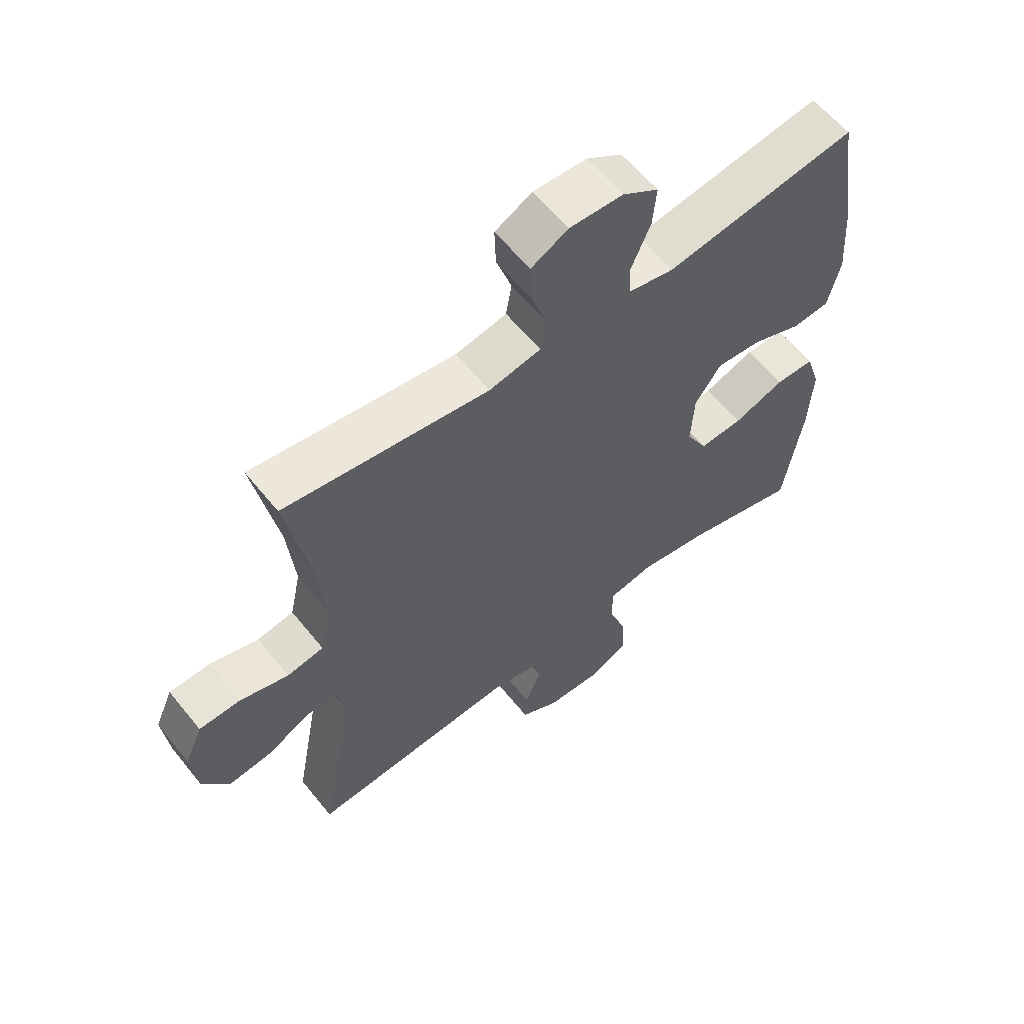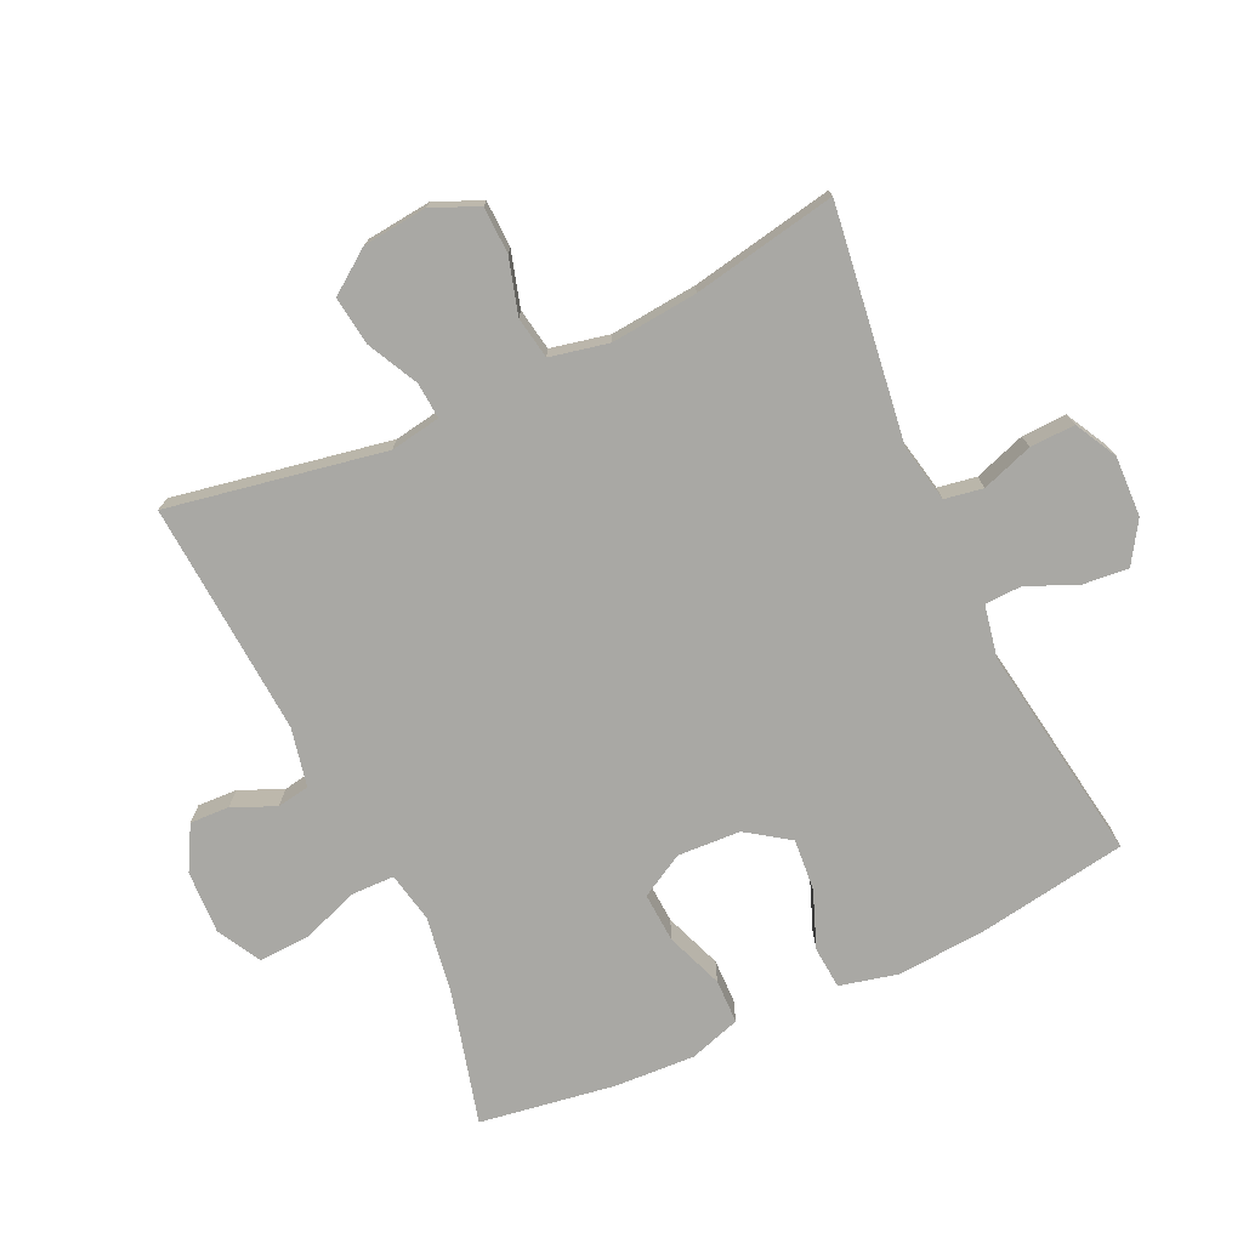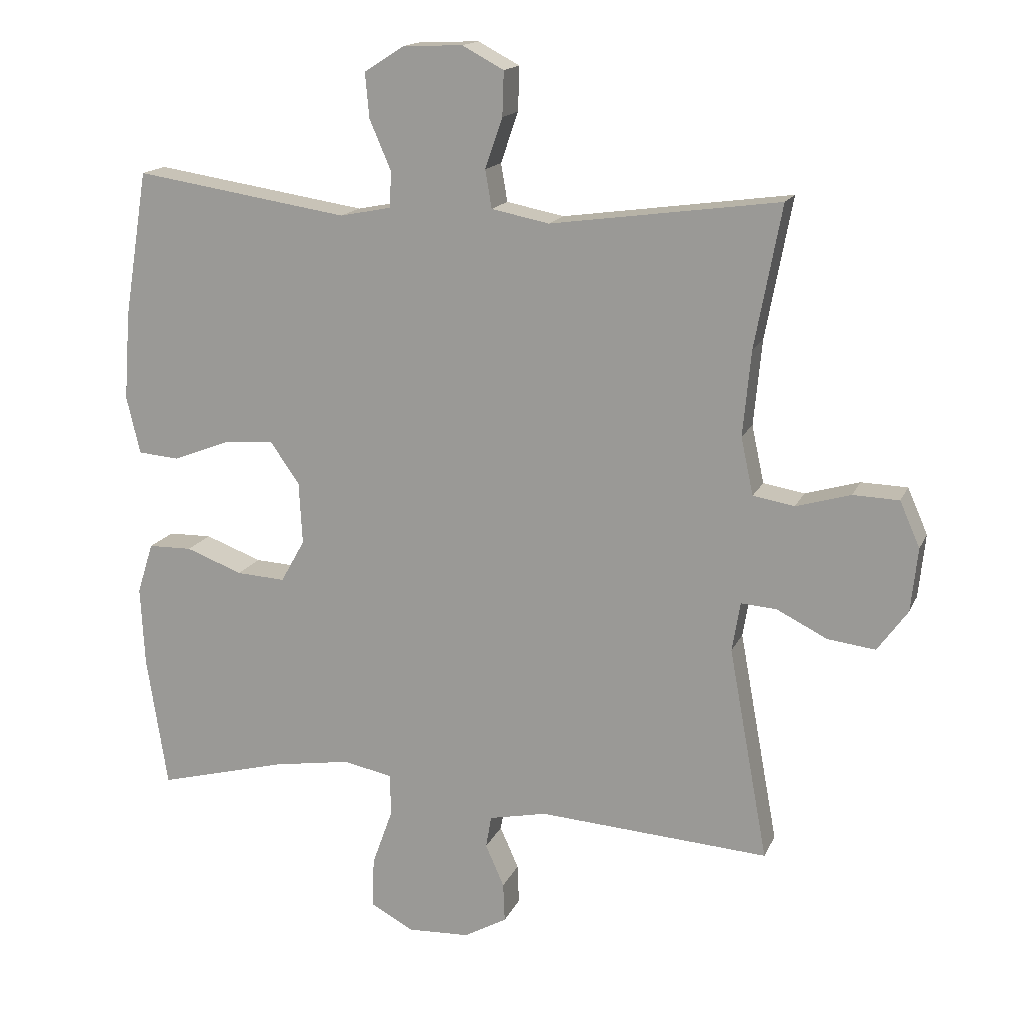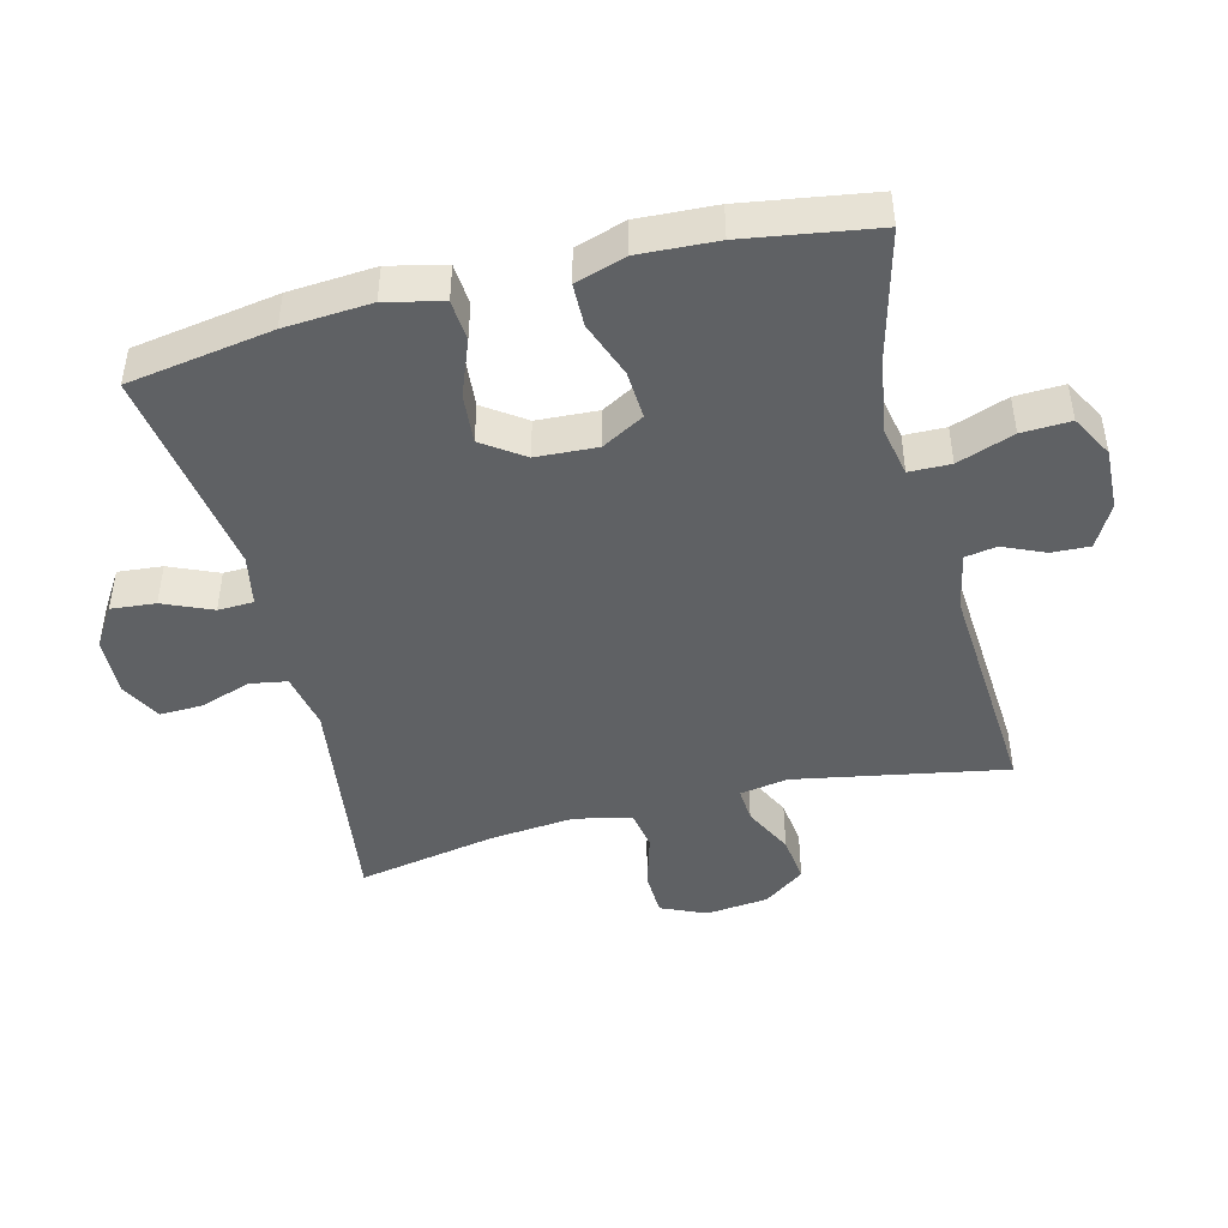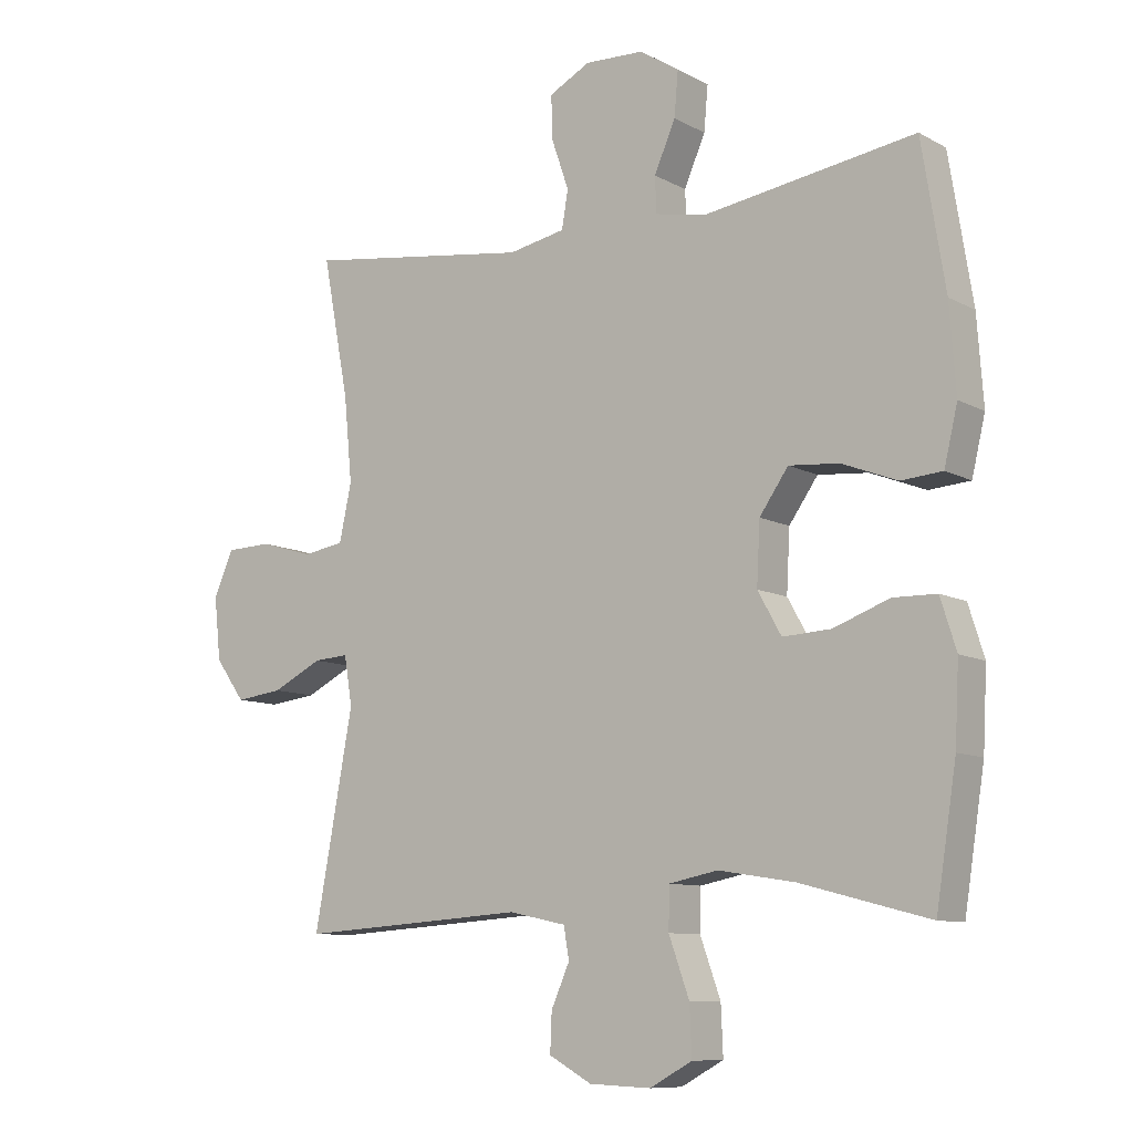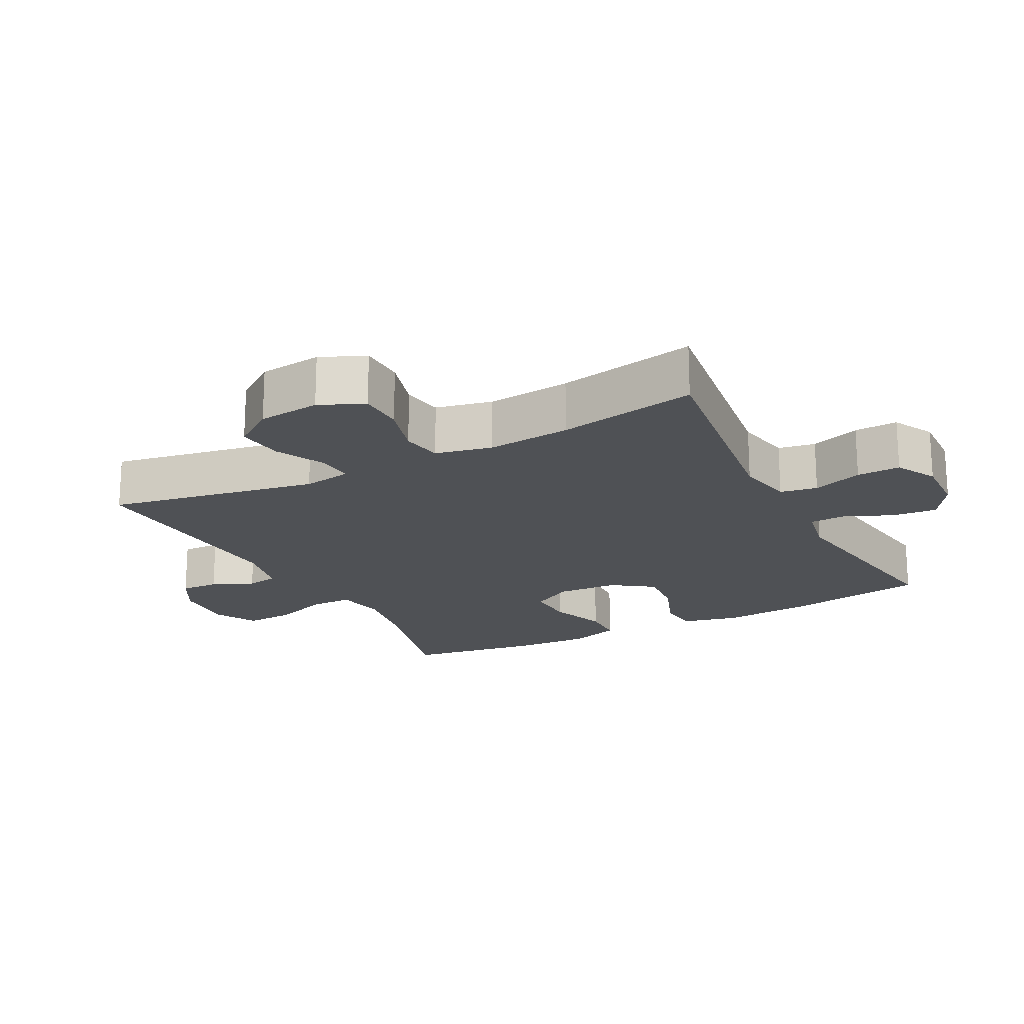
<metadata>
{"format":"obj","ext":"obj","renderer":"f3d","projection":"perspective","resolution":1024,"background":"white","views":[{"elev":59.9,"azim":-38.6,"up":"+Z"},{"elev":-74.9,"azim":-65.0,"up":"+Y"},{"elev":15.7,"azim":-162.2,"up":"+Z"},{"elev":-45.9,"azim":104.2,"up":"+Y"},{"elev":-9.5,"azim":35.9,"up":"+Z"},{"elev":-19.6,"azim":-62.5,"up":"+Y"}]}
</metadata>
<code>
o path5024
v 0.5491 0.0375 -0.295
v 0.5554 0.0375 -0.1739
v 0.5309 0.0375 -0.09624
v 0.464 0.0375 -0.09497
v 0.3775 0.0375 -0.1273
v 0.303 0.0375 -0.1316
v 0.2665 0.0375 -0.06637
v 0.2715 0.0375 0.02837
v 0.3161 0.0375 0.09225
v 0.3935 0.0375 0.08578
v 0.4789 0.0375 0.05277
v 0.5426 0.0375 0.0579
v 0.5633 0.0375 0.1456
v 0.5537 0.0375 0.2797
v 0.5175 0.0375 0.5035
v 0.1909 0.0375 0.4528
v 0.1123 0.0375 0.4682
v 0.1103 0.0375 0.5234
v 0.1429 0.0375 0.5989
v 0.1491 0.0375 0.6676
v 0.08792 0.0375 0.7066
v -0.003067 0.0375 0.7099
v -0.06635 0.0375 0.6761
v -0.06416 0.0375 0.6086
v -0.03761 0.0375 0.5315
v -0.04748 0.0375 0.4737
v -0.1354 0.0375 0.4562
v -0.4842 0.0375 0.5035
v -0.4435 0.0375 0.2876
v -0.4311 0.0375 0.1572
v -0.45 0.0375 0.06955
v -0.513 0.0375 0.05883
v -0.5961 0.0375 0.08296
v -0.6664 0.0375 0.08071
v -0.697 0.0375 0.01113
v -0.6868 0.0375 -0.08567
v -0.6408 0.0375 -0.1493
v -0.5678 0.0375 -0.1401
v -0.4909 0.0375 -0.1015
v -0.4369 0.0375 -0.09759
v -0.4244 0.0375 -0.1729
v -0.4842 0.0375 -0.4984
v -0.1321 0.0375 -0.4746
v -0.04414 0.0375 -0.4932
v -0.03582 0.0375 -0.5419
v -0.06416 0.0375 -0.6063
v -0.06663 0.0375 -0.6658
v -0.00095 0.0375 -0.7023
v 0.09413 0.0375 -0.7063
v 0.1596 0.0375 -0.6706
v 0.1563 0.0375 -0.5947
v 0.125 0.0375 -0.5071
v 0.1261 0.0375 -0.443
v 0.2016 0.0375 -0.4279
v 0.3195 0.0375 -0.4467
v 0.5175 0.0375 -0.4984
v 0.5491 -0.0375 -0.295
v 0.5554 -0.0375 -0.1739
v 0.5309 -0.0375 -0.09624
v 0.464 -0.0375 -0.09497
v 0.3775 -0.0375 -0.1273
v 0.303 -0.0375 -0.1316
v 0.2665 -0.0375 -0.06637
v 0.2715 -0.0375 0.02837
v 0.3161 -0.0375 0.09225
v 0.3935 -0.0375 0.08578
v 0.4789 -0.0375 0.05277
v 0.5426 -0.0375 0.0579
v 0.5633 -0.0375 0.1456
v 0.5537 -0.0375 0.2797
v 0.5175 -0.0375 0.5035
v 0.1909 -0.0375 0.4528
v 0.1123 -0.0375 0.4682
v 0.1103 -0.0375 0.5234
v 0.1429 -0.0375 0.5989
v 0.1491 -0.0375 0.6676
v 0.08792 -0.0375 0.7066
v -0.003067 -0.0375 0.7099
v -0.06635 -0.0375 0.6761
v -0.06416 -0.0375 0.6086
v -0.03761 -0.0375 0.5315
v -0.04748 -0.0375 0.4737
v -0.1354 -0.0375 0.4562
v -0.4842 -0.0375 0.5035
v -0.4435 -0.0375 0.2876
v -0.4311 -0.0375 0.1572
v -0.45 -0.0375 0.06955
v -0.513 -0.0375 0.05883
v -0.5961 -0.0375 0.08296
v -0.6664 -0.0375 0.08071
v -0.697 -0.0375 0.01113
v -0.6868 -0.0375 -0.08567
v -0.6408 -0.0375 -0.1493
v -0.5678 -0.0375 -0.1401
v -0.4909 -0.0375 -0.1015
v -0.4369 -0.0375 -0.09759
v -0.4244 -0.0375 -0.1729
v -0.4842 -0.0375 -0.4984
v -0.1321 -0.0375 -0.4746
v -0.04414 -0.0375 -0.4932
v -0.03582 -0.0375 -0.5419
v -0.06416 -0.0375 -0.6063
v -0.06663 -0.0375 -0.6658
v -0.00095 -0.0375 -0.7023
v 0.09413 -0.0375 -0.7063
v 0.1596 -0.0375 -0.6706
v 0.1563 -0.0375 -0.5947
v 0.125 -0.0375 -0.5071
v 0.1261 -0.0375 -0.443
v 0.2016 -0.0375 -0.4279
v 0.3195 -0.0375 -0.4467
v 0.5175 -0.0375 -0.4984
v 0.5426 0.0375 0.0579
v 0.5426 0.0375 0.0579
v 0.5633 0.0375 0.1456
v 0.5537 0.0375 0.2797
v 0.5491 0.0375 -0.295
v 0.5554 0.0375 -0.1739
v 0.5309 0.0375 -0.09624
v 0.5309 0.0375 -0.09624
v 0.4789 0.0375 0.05277
v 0.464 0.0375 -0.09497
v 0.5175 0.0375 0.5035
v 0.5175 0.0375 0.5035
v 0.5175 0.0375 -0.4984
v 0.5175 0.0375 -0.4984
v 0.3935 0.0375 0.08578
v 0.3775 0.0375 -0.1273
v 0.3195 0.0375 -0.4467
v 0.3161 0.0375 0.09225
v 0.303 0.0375 -0.1316
v 0.303 0.0375 -0.1316
v 0.2016 0.0375 -0.4279
v 0.2715 0.0375 0.02837
v 0.1909 0.0375 0.4528
v 0.2665 0.0375 -0.06637
v 0.1261 0.0375 -0.443
v 0.1261 0.0375 -0.443
v 0.1123 0.0375 0.4682
v 0.1123 0.0375 0.4682
v 0.09413 0.0375 -0.7063
v 0.1596 0.0375 -0.6706
v 0.1596 0.0375 -0.6706
v 0.1563 0.0375 -0.5947
v 0.125 0.0375 -0.5071
v 0.1429 0.0375 0.5989
v 0.1491 0.0375 0.6676
v 0.1491 0.0375 0.6676
v 0.08792 0.0375 0.7066
v 0.1103 0.0375 0.5234
v -0.00095 0.0375 -0.7023
v -0.003067 0.0375 0.7099
v -0.06663 0.0375 -0.6658
v -0.06663 0.0375 -0.6658
v -0.06635 0.0375 0.6761
v -0.06635 0.0375 0.6761
v -0.06416 0.0375 -0.6063
v -0.03582 0.0375 -0.5419
v -0.04414 0.0375 -0.4932
v -0.04414 0.0375 -0.4932
v -0.03761 0.0375 0.5315
v -0.04748 0.0375 0.4737
v -0.04748 0.0375 0.4737
v -0.06416 0.0375 0.6086
v -0.1321 0.0375 -0.4746
v -0.1354 0.0375 0.4562
v -0.4842 0.0375 -0.4984
v -0.4842 0.0375 -0.4984
v -0.4369 0.0375 -0.09759
v -0.4369 0.0375 -0.09759
v -0.4244 0.0375 -0.1729
v -0.4311 0.0375 0.1572
v -0.45 0.0375 0.06955
v -0.45 0.0375 0.06955
v -0.4435 0.0375 0.2876
v -0.4909 0.0375 -0.1015
v -0.513 0.0375 0.05883
v -0.4842 0.0375 0.5035
v -0.4842 0.0375 0.5035
v -0.5678 0.0375 -0.1401
v -0.5961 0.0375 0.08296
v -0.6408 0.0375 -0.1493
v -0.6408 0.0375 -0.1493
v -0.6664 0.0375 0.08071
v -0.6664 0.0375 0.08071
v -0.6868 0.0375 -0.08567
v -0.697 0.0375 0.01113
v 0.5426 -0.0375 0.0579
v 0.5426 -0.0375 0.0579
v 0.5633 -0.0375 0.1456
v 0.5537 -0.0375 0.2797
v 0.5491 -0.0375 -0.295
v 0.5554 -0.0375 -0.1739
v 0.5309 -0.0375 -0.09624
v 0.5309 -0.0375 -0.09624
v 0.4789 -0.0375 0.05277
v 0.464 -0.0375 -0.09497
v 0.5175 -0.0375 0.5035
v 0.5175 -0.0375 0.5035
v 0.5175 -0.0375 -0.4984
v 0.5175 -0.0375 -0.4984
v 0.3935 -0.0375 0.08578
v 0.3775 -0.0375 -0.1273
v 0.3195 -0.0375 -0.4467
v 0.3161 -0.0375 0.09225
v 0.303 -0.0375 -0.1316
v 0.303 -0.0375 -0.1316
v 0.2016 -0.0375 -0.4279
v 0.2715 -0.0375 0.02837
v 0.1909 -0.0375 0.4528
v 0.2665 -0.0375 -0.06637
v 0.1261 -0.0375 -0.443
v 0.1261 -0.0375 -0.443
v 0.1123 -0.0375 0.4682
v 0.1123 -0.0375 0.4682
v 0.09413 -0.0375 -0.7063
v 0.1596 -0.0375 -0.6706
v 0.1596 -0.0375 -0.6706
v 0.1563 -0.0375 -0.5947
v 0.125 -0.0375 -0.5071
v 0.1429 -0.0375 0.5989
v 0.1491 -0.0375 0.6676
v 0.1491 -0.0375 0.6676
v 0.08792 -0.0375 0.7066
v 0.1103 -0.0375 0.5234
v -0.00095 -0.0375 -0.7023
v -0.003067 -0.0375 0.7099
v -0.06663 -0.0375 -0.6658
v -0.06663 -0.0375 -0.6658
v -0.06635 -0.0375 0.6761
v -0.06635 -0.0375 0.6761
v -0.06416 -0.0375 -0.6063
v -0.03582 -0.0375 -0.5419
v -0.04414 -0.0375 -0.4932
v -0.04414 -0.0375 -0.4932
v -0.03761 -0.0375 0.5315
v -0.04748 -0.0375 0.4737
v -0.04748 -0.0375 0.4737
v -0.06416 -0.0375 0.6086
v -0.1321 -0.0375 -0.4746
v -0.1354 -0.0375 0.4562
v -0.4842 -0.0375 -0.4984
v -0.4842 -0.0375 -0.4984
v -0.4369 -0.0375 -0.09759
v -0.4369 -0.0375 -0.09759
v -0.4244 -0.0375 -0.1729
v -0.4311 -0.0375 0.1572
v -0.45 -0.0375 0.06955
v -0.45 -0.0375 0.06955
v -0.4435 -0.0375 0.2876
v -0.4909 -0.0375 -0.1015
v -0.513 -0.0375 0.05883
v -0.4842 -0.0375 0.5035
v -0.4842 -0.0375 0.5035
v -0.5678 -0.0375 -0.1401
v -0.5961 -0.0375 0.08296
v -0.6408 -0.0375 -0.1493
v -0.6408 -0.0375 -0.1493
v -0.6664 -0.0375 0.08071
v -0.6664 -0.0375 0.08071
v -0.6868 -0.0375 -0.08567
v -0.697 -0.0375 0.01113
f 196 190 202
f 261 256 262
f 210 205 191
f 211 246 240
f 219 216 217
f 240 234 212
f 211 212 206
f 220 234 233
f 233 226 219
f 208 206 212
f 205 214 209
f 204 206 208
f 209 247 248
f 209 244 211
f 230 239 227
f 237 214 236
f 227 239 224
f 202 191 205
f 206 204 203
f 244 246 211
f 251 252 255
f 219 226 216
f 190 191 202
f 220 233 219
f 236 221 239
f 192 204 200
f 233 232 226
f 247 241 250
f 248 252 244
f 250 241 253
f 262 256 259
f 209 241 247
f 225 236 214
f 237 209 214
f 212 234 220
f 198 210 191
f 193 203 192
f 209 248 244
f 221 236 225
f 244 252 251
f 255 261 257
f 252 256 255
f 188 190 196
f 240 246 242
f 222 224 221
f 203 193 197
f 255 256 261
f 197 193 194
f 224 239 221
f 214 205 210
f 192 203 204
f 211 240 212
f 209 237 241
f 226 232 228
f 114 13 69 189
f 13 14 70 69
f 1 2 58 57
f 2 120 195 58
f 11 12 68 67
f 3 4 60 59
f 14 124 199 70
f 126 1 57 201
f 10 11 67 66
f 4 5 61 60
f 55 56 112 111
f 9 10 66 65
f 5 132 207 61
f 54 55 111 110
f 8 9 65 64
f 15 16 72 71
f 6 7 63 62
f 7 8 64 63
f 138 54 110 213
f 16 140 215 72
f 49 143 218 105
f 50 51 107 106
f 51 52 108 107
f 19 148 223 75
f 20 21 77 76
f 18 19 75 74
f 52 53 109 108
f 17 18 74 73
f 48 49 105 104
f 21 22 78 77
f 154 48 104 229
f 22 156 231 78
f 46 47 103 102
f 45 46 102 101
f 160 45 101 235
f 25 163 238 81
f 24 25 81 80
f 23 24 80 79
f 43 44 100 99
f 26 27 83 82
f 168 43 99 243
f 170 41 97 245
f 30 174 249 86
f 29 30 86 85
f 39 40 96 95
f 31 32 88 87
f 179 29 85 254
f 27 28 84 83
f 41 42 98 97
f 38 39 95 94
f 32 33 89 88
f 183 38 94 258
f 33 185 260 89
f 36 37 93 92
f 35 36 92 91
f 34 35 91 90
f 121 127 115
f 186 187 181
f 135 116 130
f 136 165 171
f 144 142 141
f 165 137 159
f 136 131 137
f 145 158 159
f 158 144 151
f 133 137 131
f 130 134 139
f 129 133 131
f 134 173 172
f 134 136 169
f 155 152 164
f 162 161 139
f 152 149 164
f 127 130 116
f 131 128 129
f 169 136 171
f 176 180 177
f 144 141 151
f 115 127 116
f 145 144 158
f 161 164 146
f 117 125 129
f 158 151 157
f 172 175 166
f 173 169 177
f 175 178 166
f 187 184 181
f 134 172 166
f 150 139 161
f 162 139 134
f 137 145 159
f 123 116 135
f 118 117 128
f 134 169 173
f 146 150 161
f 169 176 177
f 180 182 186
f 177 180 181
f 113 121 115
f 165 167 171
f 147 146 149
f 128 122 118
f 180 186 181
f 122 119 118
f 149 146 164
f 139 135 130
f 117 129 128
f 136 137 165
f 134 166 162
f 151 153 157

</code>
